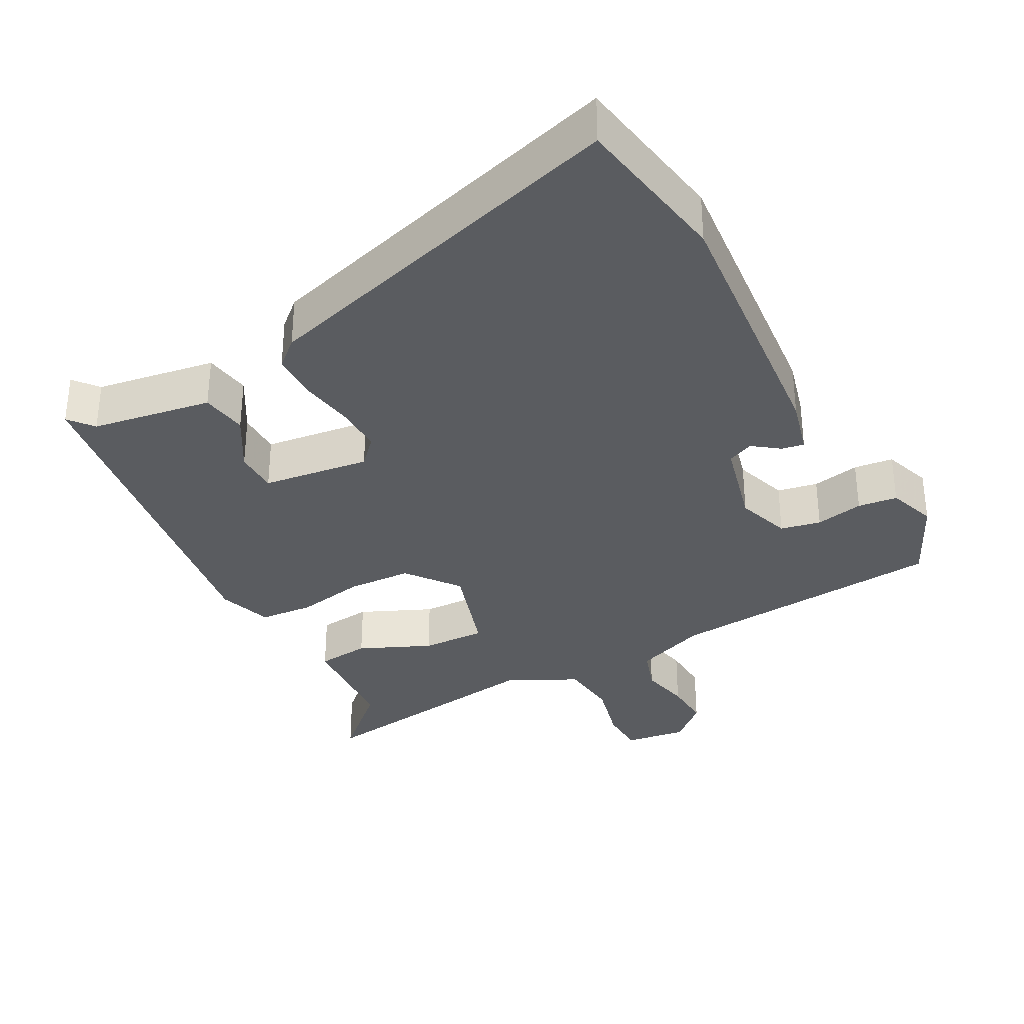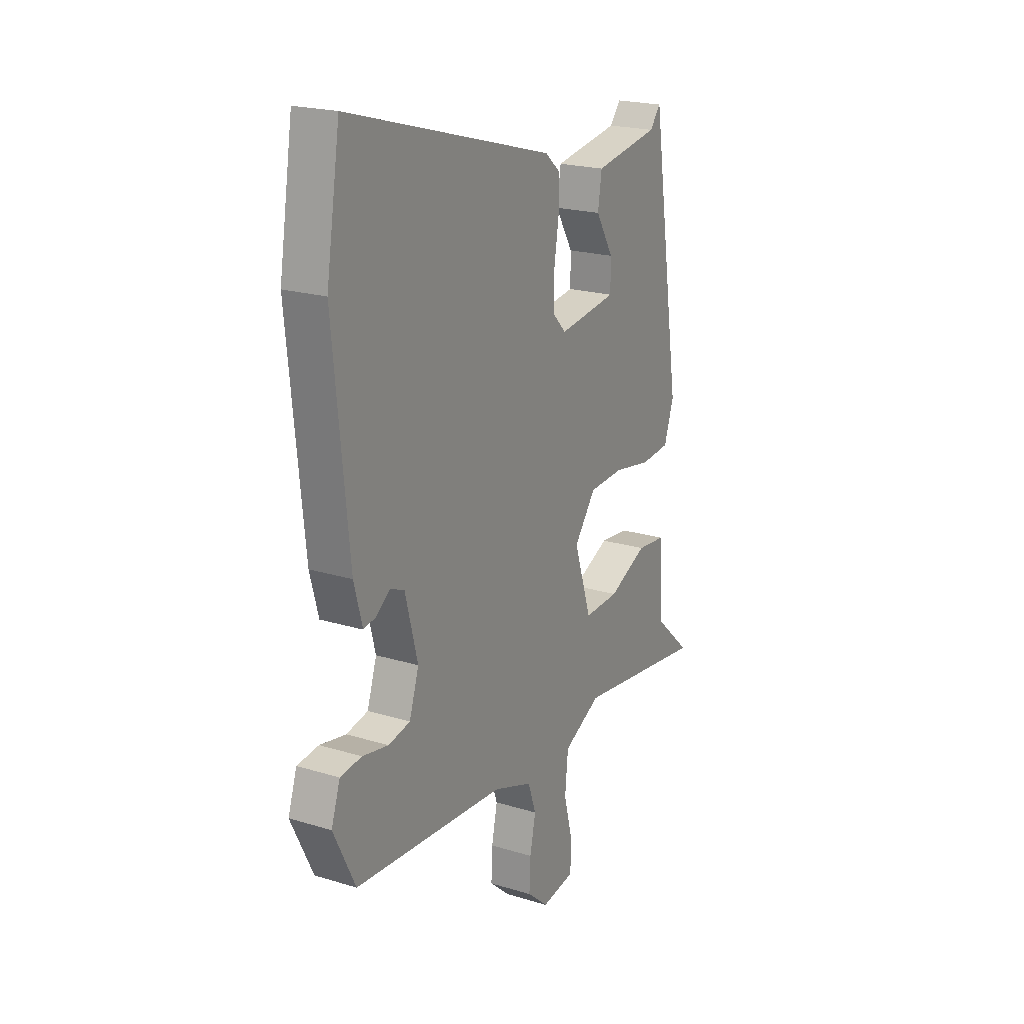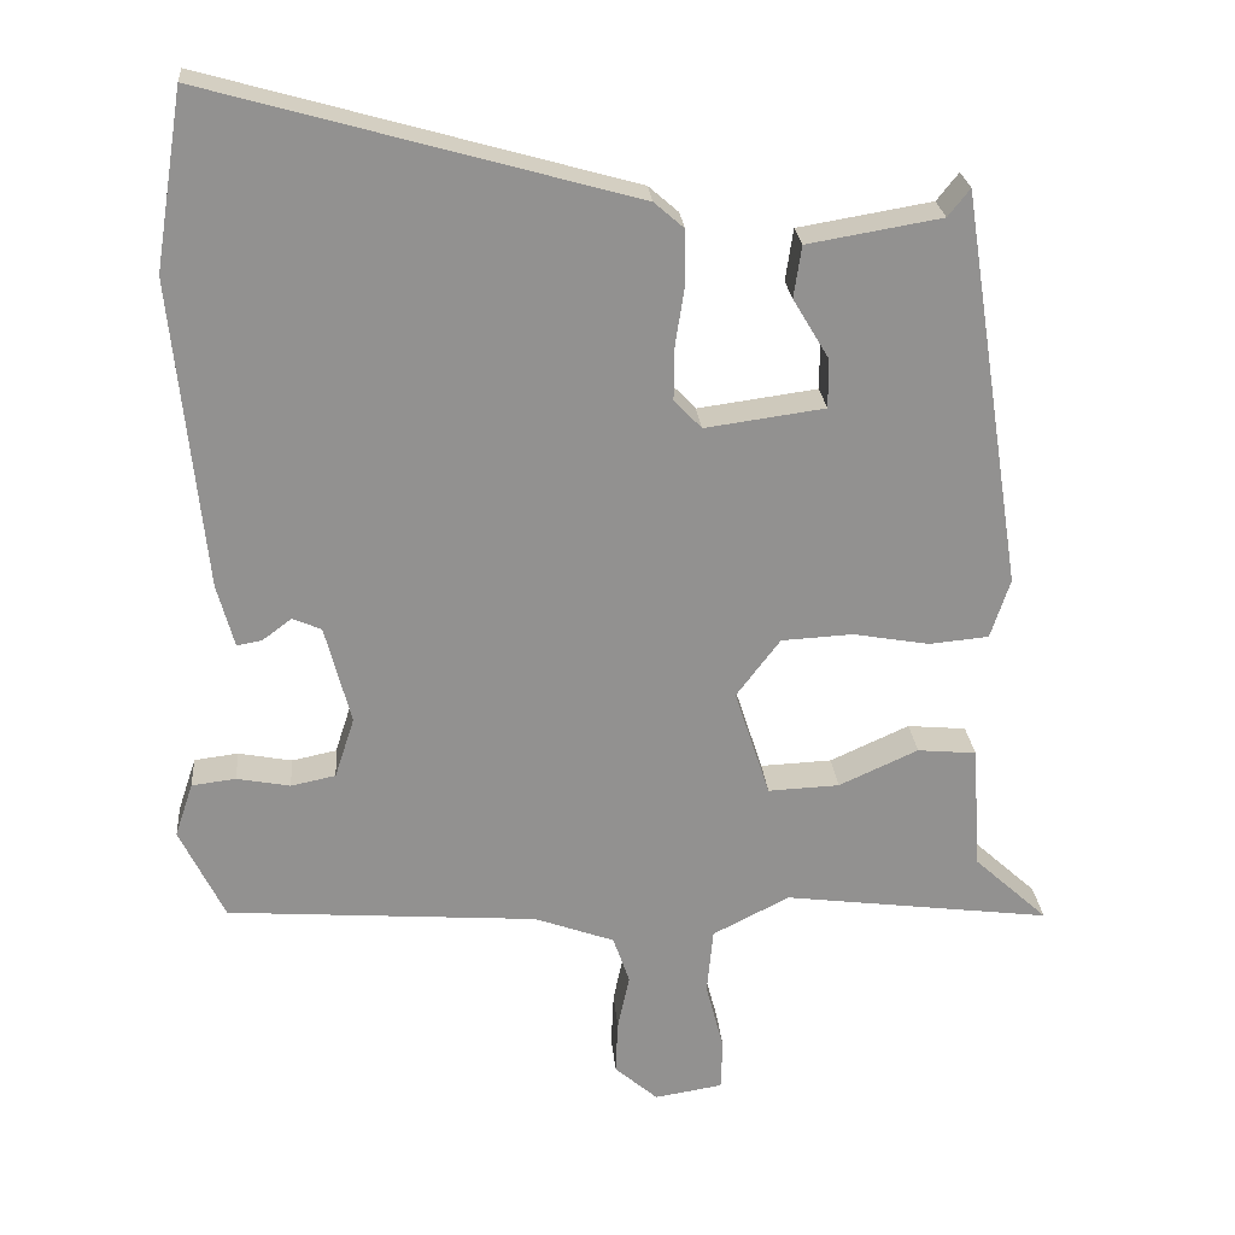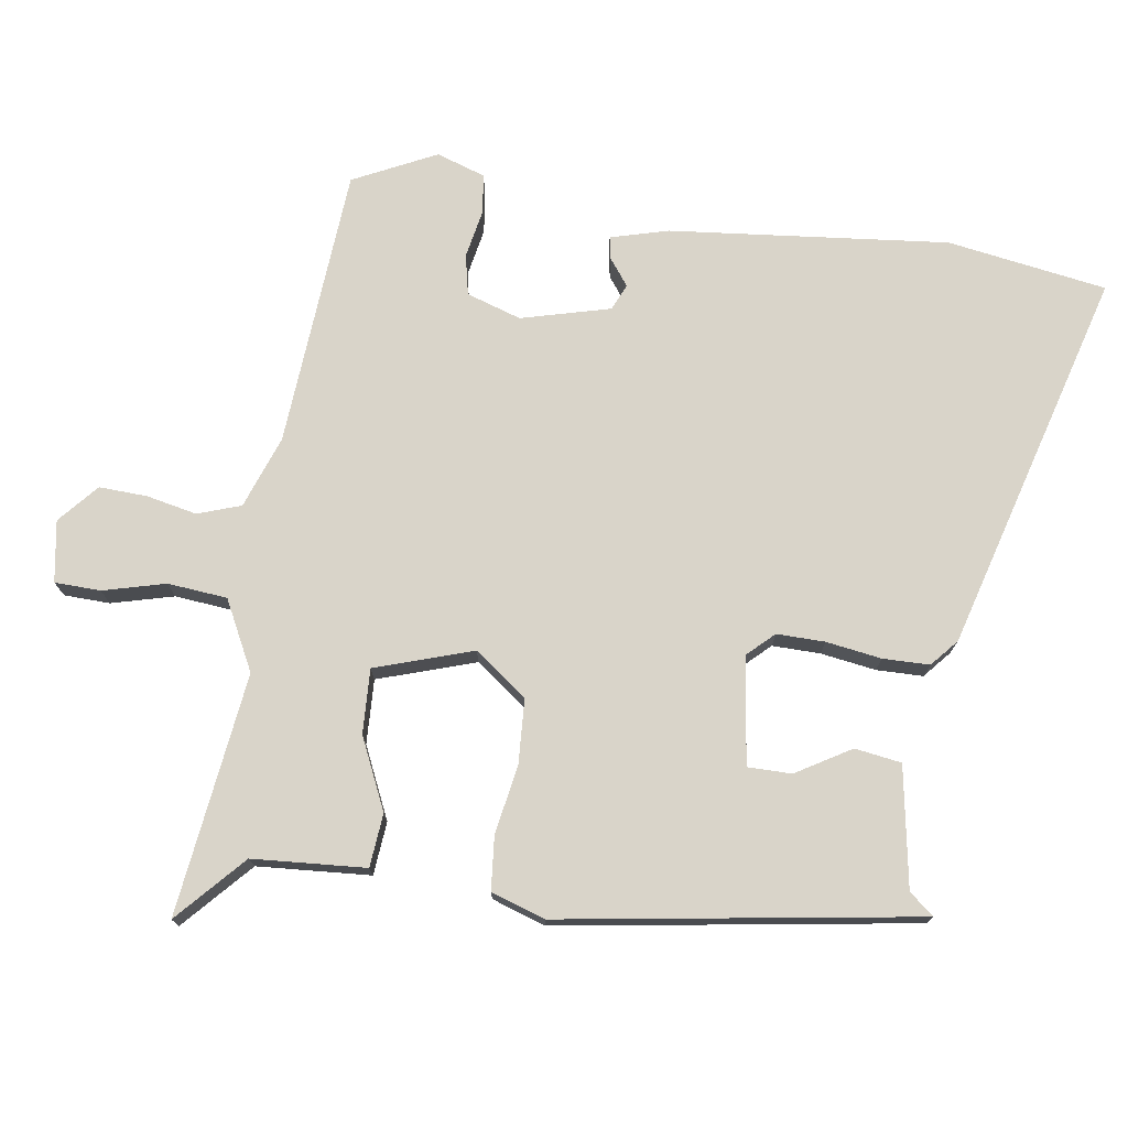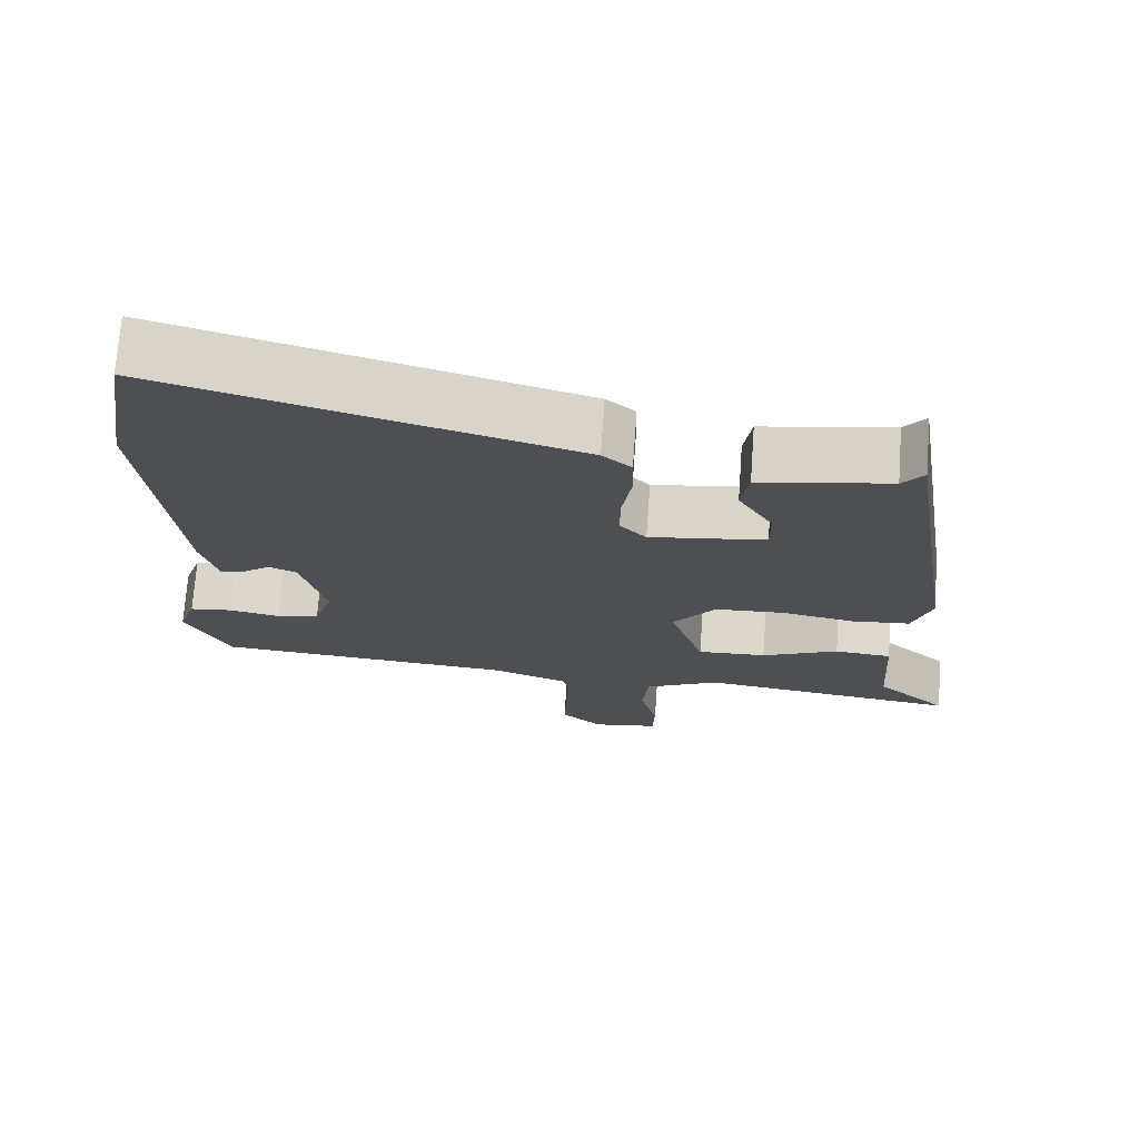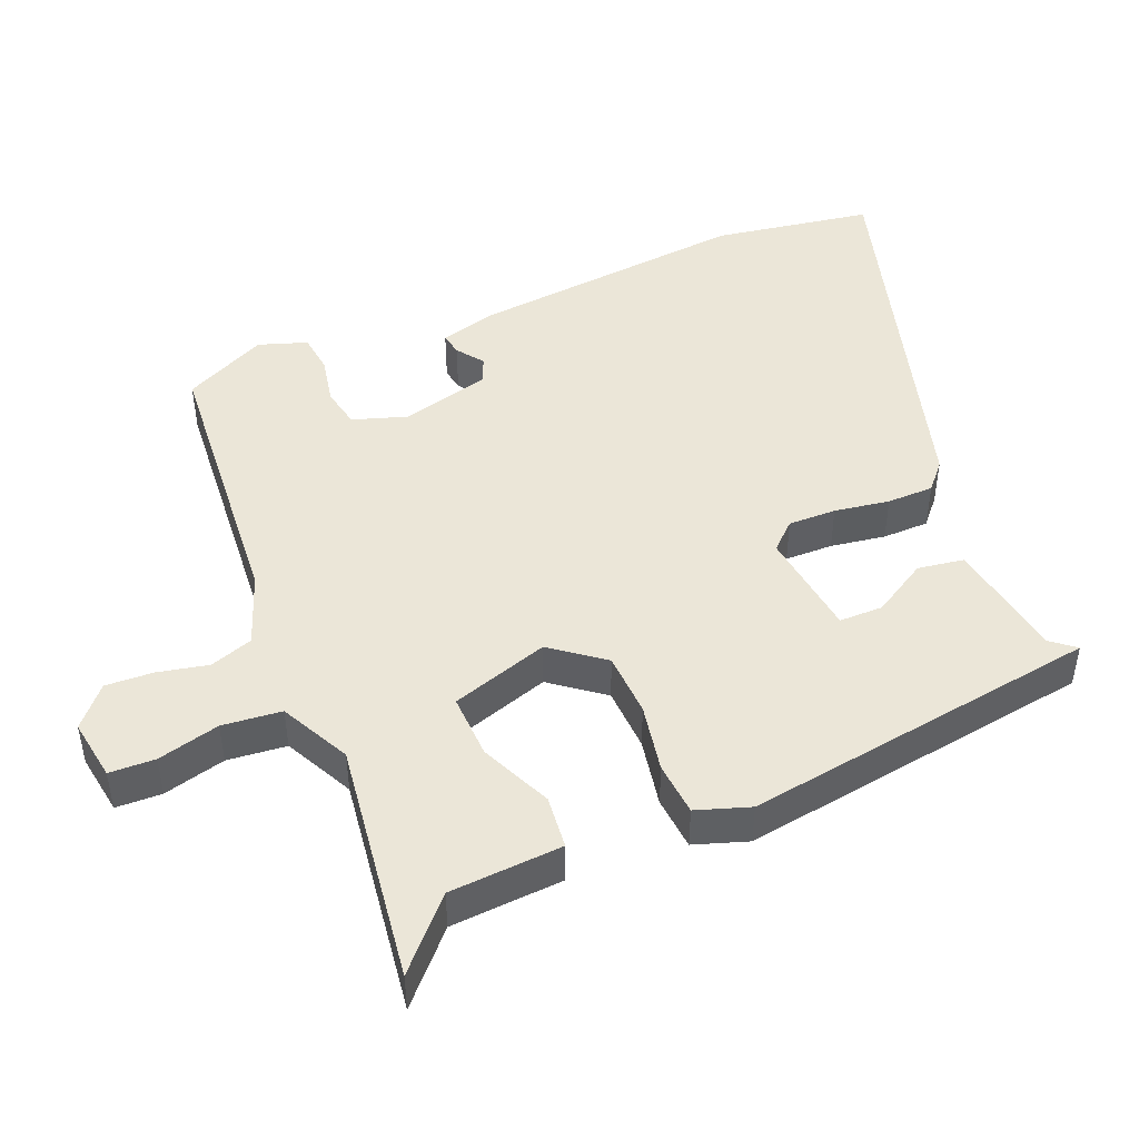
<metadata>
{"format":"obj","ext":"obj","renderer":"f3d","projection":"perspective","resolution":1024,"background":"white","views":[{"elev":-34.0,"azim":28.8,"up":"+Y"},{"elev":20.8,"azim":119.0,"up":"+Z"},{"elev":24.3,"azim":175.2,"up":"+Z"},{"elev":74.9,"azim":-81.6,"up":"+Y"},{"elev":72.1,"azim":-175.9,"up":"+Z"},{"elev":46.6,"azim":-112.2,"up":"+Y"}]}
</metadata>
<code>
v -0.585 0.07 -0.497
v -0.491 0.07 -0.411
v -0.48 0.07 -0.251
v -0.405 0.07 -0.244
v -0.304 0.07 -0.29
v -0.213 0.07 -0.294
v -0.168 0.07 -0.156
v -0.224 0.07 -0.082
v -0.315 0.07 -0.077
v -0.412 0.07 -0.094
v -0.488 0.07 -0.087
v -0.513 0.07 -0.011
v -0.435 0.07 0.494
v -0.407 0.07 0.459
v -0.237 0.07 0.43
v -0.227 0.07 0.364
v -0.273 0.07 0.287
v -0.273 0.07 0.225
v -0.121 0.07 0.204
v -0.086 0.07 0.241
v -0.087 0.07 0.309
v -0.099 0.07 0.387
v -0.098 0.07 0.453
v -0.06 0.07 0.486
v 0.478 0.07 0.637
v 0.514 0.07 0.412
v 0.474 0.07 0.018
v 0.452 0.07 -0.063
v 0.42 0.07 -0.057
v 0.383 0.07 -0.029
v 0.346 0.07 -0.045
v 0.313 0.07 -0.171
v 0.338 0.07 -0.248
v 0.395 0.07 -0.26
v 0.463 0.07 -0.247
v 0.519 0.07 -0.254
v 0.542 0.07 -0.323
v 0.485 0.07 -0.44
v 0.089 0.07 -0.469
v -0.013 0.07 -0.506
v -0.034 0.07 -0.567
v -0.019 0.07 -0.638
v -0.016 0.07 -0.706
v -0.071 0.07 -0.754
v -0.158 0.07 -0.74
v -0.16 0.07 -0.675
v -0.137 0.07 -0.587
v -0.145 0.07 -0.503
v -0.243 0.07 -0.453
v -0.585 0 -0.497
v -0.491 0 -0.411
v -0.48 0 -0.251
v -0.405 0 -0.244
v -0.304 0 -0.29
v -0.213 0 -0.294
v -0.168 0 -0.156
v -0.224 0 -0.082
v -0.315 0 -0.077
v -0.412 0 -0.094
v -0.488 0 -0.087
v -0.513 0 -0.011
v -0.435 0 0.494
v -0.407 0 0.459
v -0.237 0 0.43
v -0.227 0 0.364
v -0.273 0 0.287
v -0.273 0 0.225
v -0.121 0 0.204
v -0.086 0 0.241
v -0.087 0 0.309
v -0.099 0 0.387
v -0.098 0 0.453
v -0.06 0 0.486
v 0.478 0 0.637
v 0.514 0 0.412
v 0.474 0 0.018
v 0.452 0 -0.063
v 0.42 0 -0.057
v 0.383 0 -0.029
v 0.346 0 -0.045
v 0.313 0 -0.171
v 0.338 0 -0.248
v 0.395 0 -0.26
v 0.463 0 -0.247
v 0.519 0 -0.254
v 0.542 0 -0.323
v 0.485 0 -0.44
v 0.089 0 -0.469
v -0.013 0 -0.506
v -0.034 0 -0.567
v -0.019 0 -0.638
v -0.016 0 -0.706
v -0.071 0 -0.754
v -0.158 0 -0.74
v -0.16 0 -0.675
v -0.137 0 -0.587
v -0.145 0 -0.503
v -0.243 0 -0.453
f 44 45 46 47
f 44 47 48
f 41 42 43 44
f 41 44 48
f 40 41 48
f 39 40 48 49
f 37 38 39 49
f 34 35 36 37
f 33 34 37 49
f 27 28 29 30
f 27 30 31
f 26 27 31
f 25 26 31
f 24 25 31 32
f 21 22 23 24
f 20 21 24 32
f 14 15 16 17
f 14 17 18
f 13 14 18
f 12 13 18
f 9 10 11 12
f 8 9 12 18
f 7 8 18 19
f 2 3 4 5
f 2 5 6
f 1 2 6
f 49 1 6
f 33 49 6 7
f 20 32 33
f 7 19 20 33
f 96 95 94 93
f 97 96 93
f 93 92 91 90
f 97 93 90
f 97 90 89
f 98 97 89 88
f 98 88 87 86
f 86 85 84 83
f 98 86 83 82
f 79 78 77 76
f 80 79 76
f 80 76 75
f 80 75 74
f 81 80 74 73
f 73 72 71 70
f 81 73 70 69
f 66 65 64 63
f 67 66 63
f 67 63 62
f 67 62 61
f 61 60 59 58
f 67 61 58 57
f 68 67 57 56
f 54 53 52 51
f 55 54 51
f 55 51 50
f 55 50 98
f 56 55 98 82
f 82 81 69
f 82 69 68 56
f 1 50 51 2
f 2 51 52 3
f 3 52 53 4
f 4 53 54 5
f 5 54 55 6
f 6 55 56 7
f 7 56 57 8
f 8 57 58 9
f 9 58 59 10
f 10 59 60 11
f 11 60 61 12
f 12 61 62 13
f 13 62 63 14
f 14 63 64 15
f 15 64 65 16
f 16 65 66 17
f 17 66 67 18
f 18 67 68 19
f 19 68 69 20
f 20 69 70 21
f 21 70 71 22
f 22 71 72 23
f 23 72 73 24
f 24 73 74 25
f 25 74 75 26
f 26 75 76 27
f 27 76 77 28
f 28 77 78 29
f 29 78 79 30
f 30 79 80 31
f 31 80 81 32
f 32 81 82 33
f 33 82 83 34
f 34 83 84 35
f 35 84 85 36
f 36 85 86 37
f 37 86 87 38
f 38 87 88 39
f 39 88 89 40
f 40 89 90 41
f 41 90 91 42
f 42 91 92 43
f 43 92 93 44
f 44 93 94 45
f 45 94 95 46
f 46 95 96 47
f 47 96 97 48
f 48 97 98 49
f 49 98 50 1

</code>
